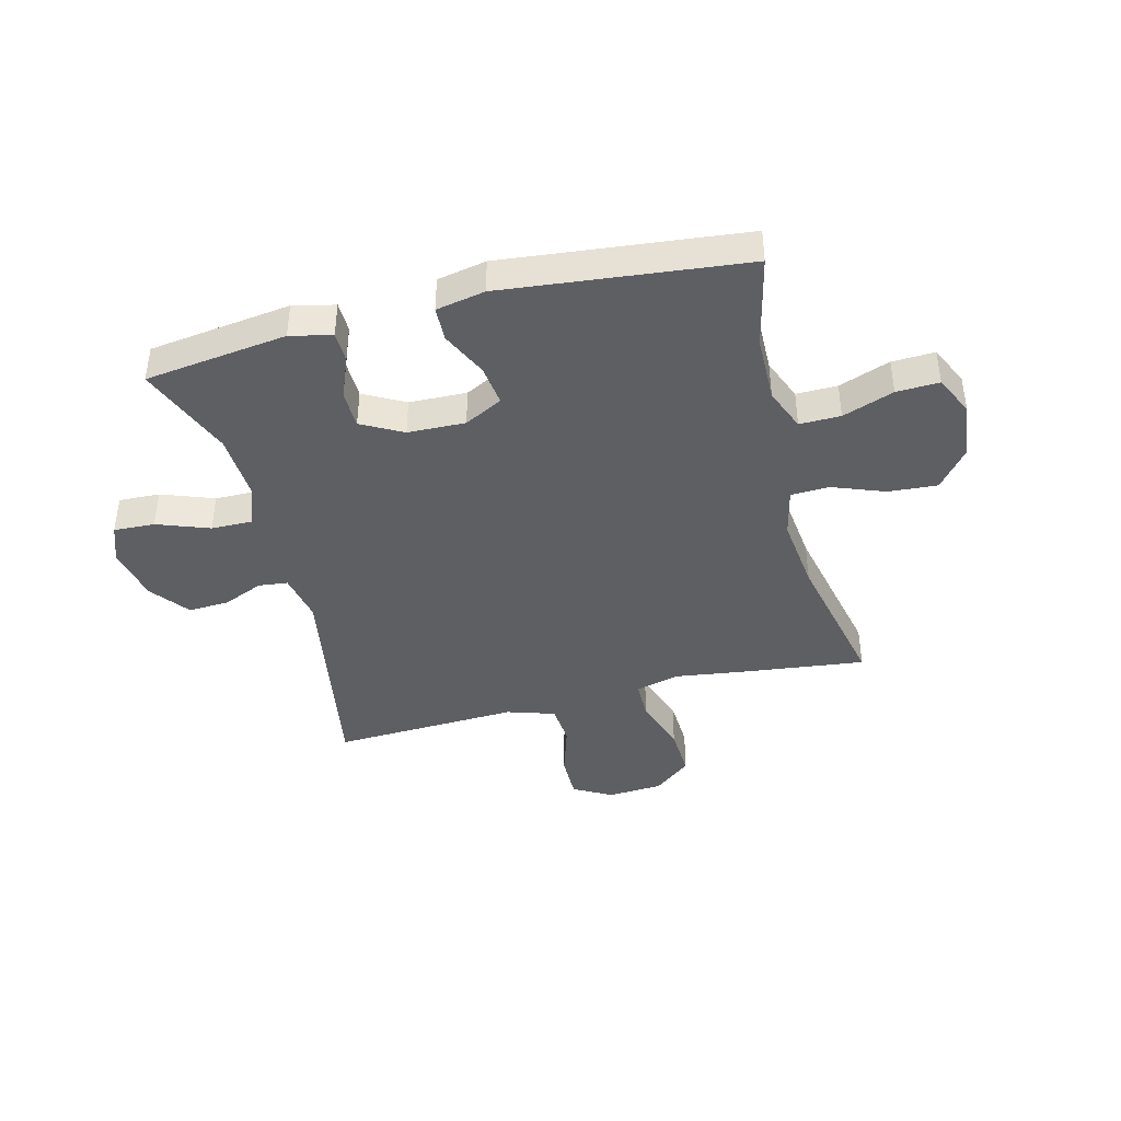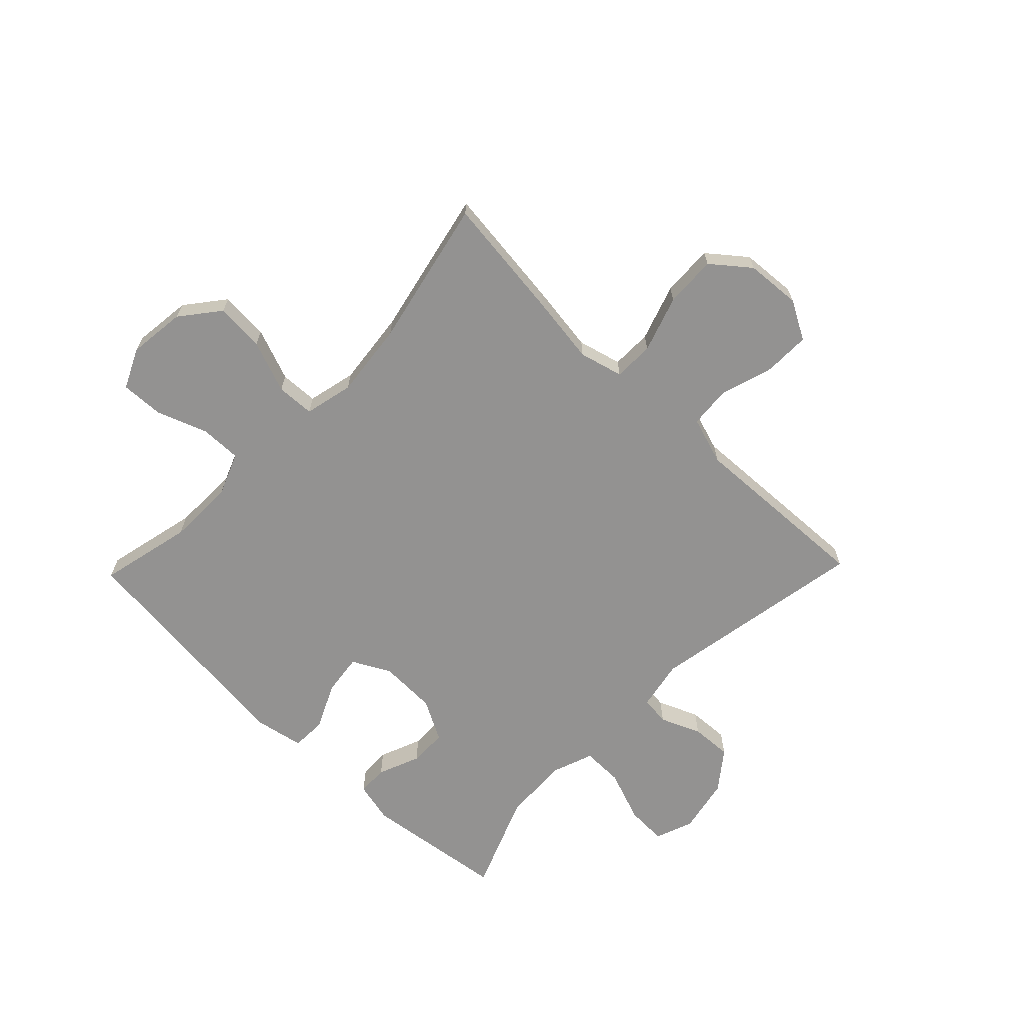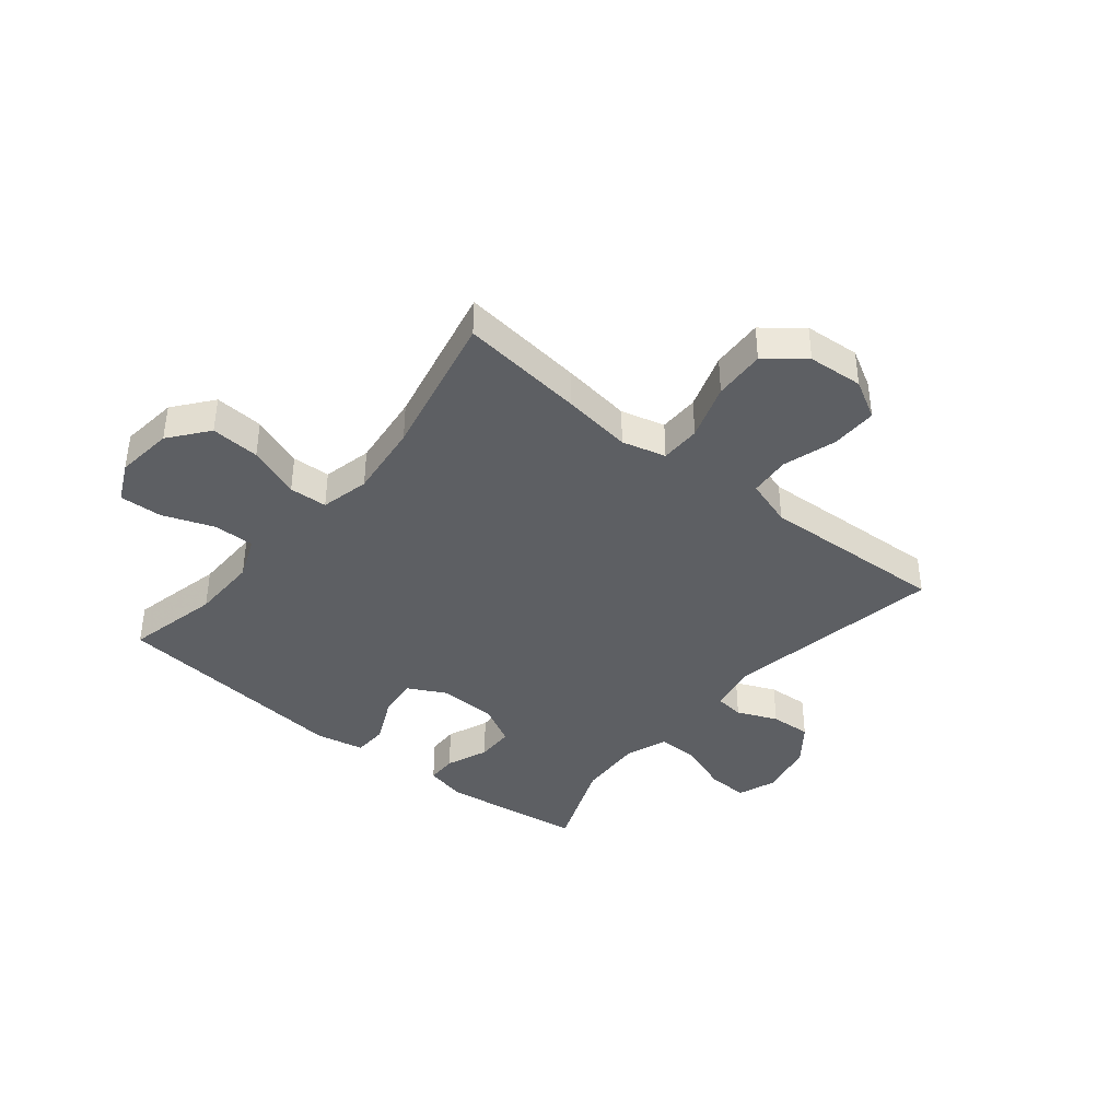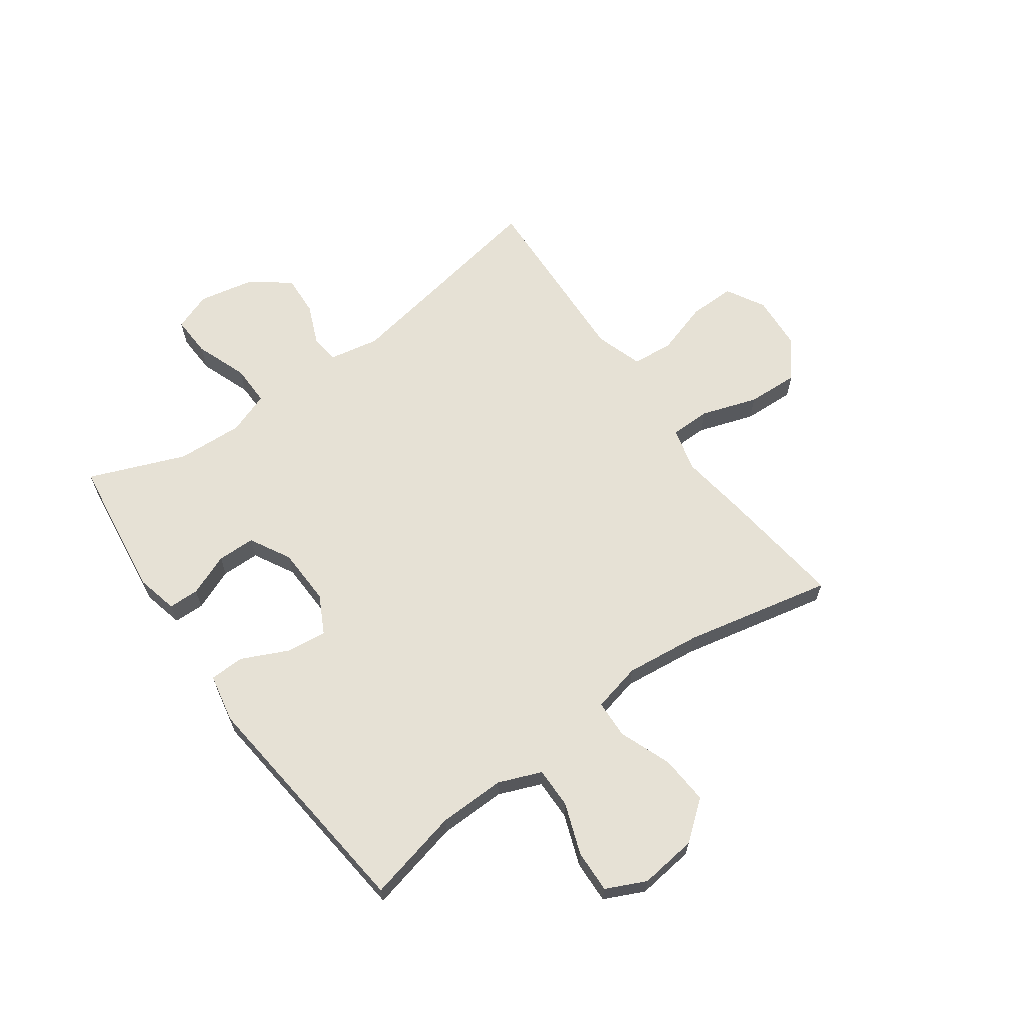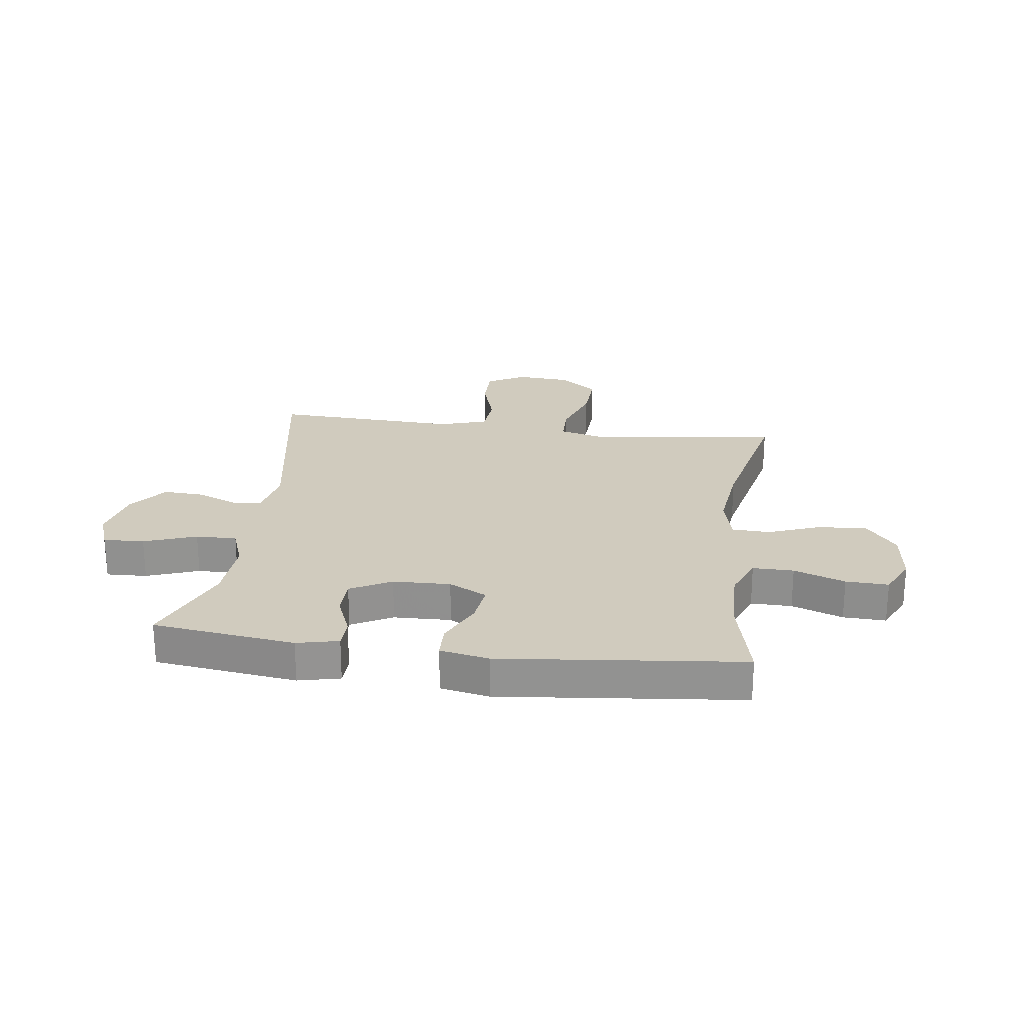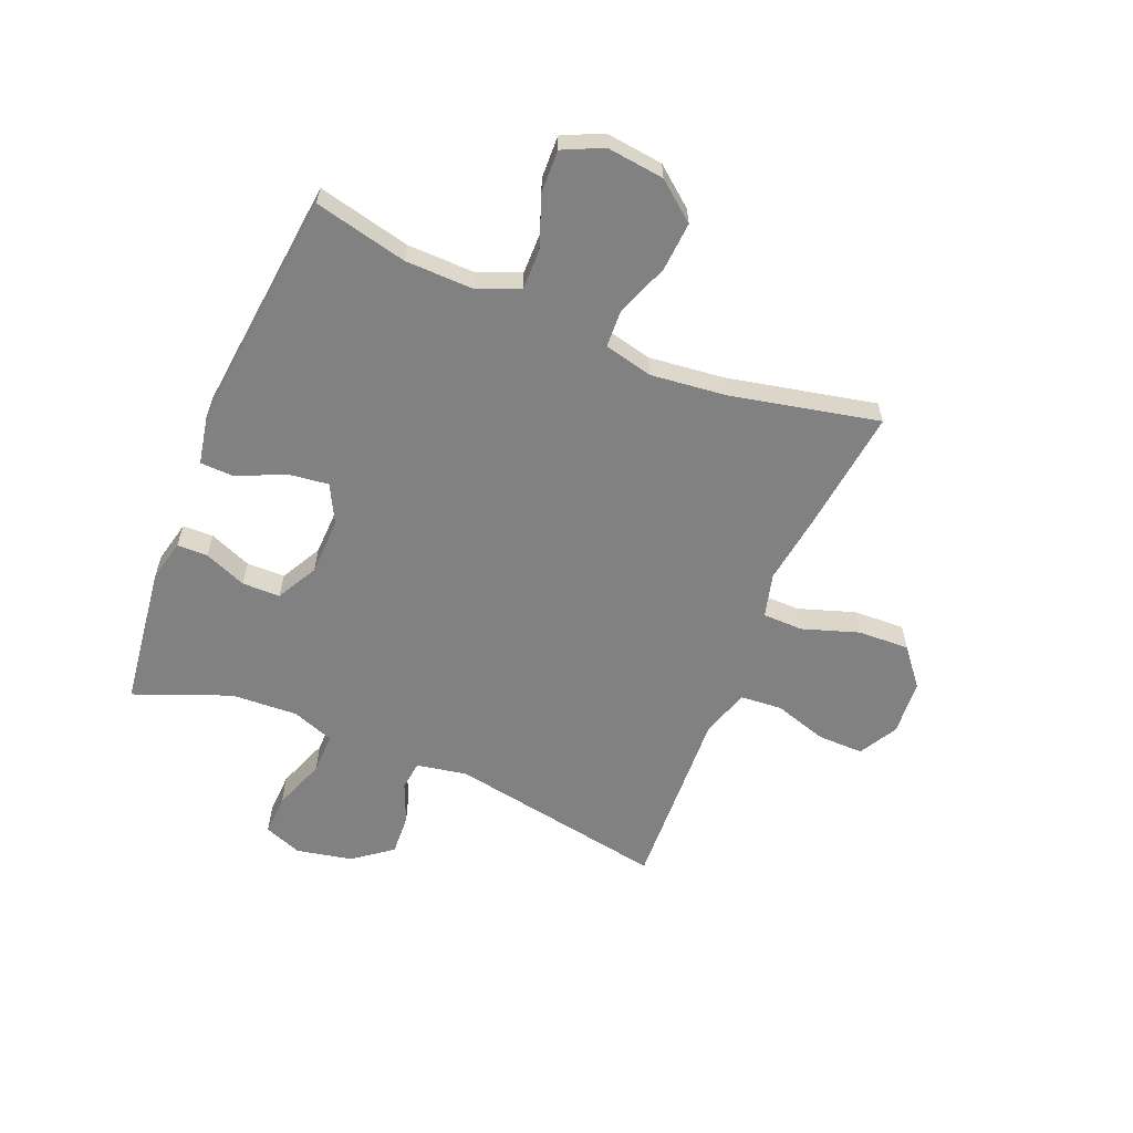
<metadata>
{"format":"obj","ext":"obj","renderer":"f3d","projection":"perspective","resolution":1024,"background":"white","views":[{"elev":-41.2,"azim":14.3,"up":"+Y"},{"elev":-66.5,"azim":136.0,"up":"+Y"},{"elev":-39.8,"azim":140.9,"up":"+Y"},{"elev":64.3,"azim":54.3,"up":"+Y"},{"elev":23.6,"azim":7.6,"up":"+Y"},{"elev":-60.4,"azim":67.5,"up":"+Y"}]}
</metadata>
<code>
v 0.5 0.07 0.5
v 0.462 0.07 0.336
v 0.46 0.07 0.218
v 0.49 0.07 0.143
v 0.562 0.07 0.144
v 0.652 0.07 0.177
v 0.727 0.07 0.18
v 0.76 0.07 0.11
v 0.748 0.07 0.009
v 0.694 0.07 -0.059
v 0.608 0.07 -0.053
v 0.516 0.07 -0.018
v 0.449 0.07 -0.021
v 0.429 0.07 -0.107
v 0.444 0.07 -0.24
v 0.5 0.07 -0.5
v 0.282 0.07 -0.474
v 0.16 0.07 -0.457
v 0.083 0.07 -0.477
v 0.082 0.07 -0.548
v 0.115 0.07 -0.647
v 0.119 0.07 -0.738
v 0.053 0.07 -0.791
v -0.044 0.07 -0.798
v -0.112 0.07 -0.76
v -0.111 0.07 -0.679
v -0.082 0.07 -0.585
v -0.088 0.07 -0.512
v -0.172 0.07 -0.485
v -0.3 0.07 -0.491
v -0.5 0.07 -0.5
v -0.432 0.07 -0.115
v -0.449 0.07 -0.027
v -0.5 0.07 -0.021
v -0.571 0.07 -0.051
v -0.643 0.07 -0.055
v -0.695 0.07 0.013
v -0.715 0.07 0.111
v -0.69 0.07 0.178
v -0.618 0.07 0.175
v -0.526 0.07 0.141
v -0.454 0.07 0.14
v -0.427 0.07 0.214
v -0.433 0.07 0.331
v -0.5 0.07 0.5
v -0.25 0.07 0.533
v -0.177 0.07 0.516
v -0.176 0.07 0.462
v -0.206 0.07 0.388
v -0.205 0.07 0.321
v -0.133 0.07 0.282
v -0.032 0.07 0.279
v 0.035 0.07 0.314
v 0.026 0.07 0.386
v -0.012 0.07 0.467
v -0.01 0.07 0.528
v 0.076 0.07 0.545
v 0.5 0 0.5
v 0.462 0 0.336
v 0.46 0 0.218
v 0.49 0 0.143
v 0.562 0 0.144
v 0.652 0 0.177
v 0.727 0 0.18
v 0.76 0 0.11
v 0.748 0 0.009
v 0.694 0 -0.059
v 0.608 0 -0.053
v 0.516 0 -0.018
v 0.449 0 -0.021
v 0.429 0 -0.107
v 0.444 0 -0.24
v 0.5 0 -0.5
v 0.282 0 -0.474
v 0.16 0 -0.457
v 0.083 0 -0.477
v 0.082 0 -0.548
v 0.115 0 -0.647
v 0.119 0 -0.738
v 0.053 0 -0.791
v -0.044 0 -0.798
v -0.112 0 -0.76
v -0.111 0 -0.679
v -0.082 0 -0.585
v -0.088 0 -0.512
v -0.172 0 -0.485
v -0.3 0 -0.491
v -0.5 0 -0.5
v -0.432 0 -0.115
v -0.449 0 -0.027
v -0.5 0 -0.021
v -0.571 0 -0.051
v -0.643 0 -0.055
v -0.695 0 0.013
v -0.715 0 0.111
v -0.69 0 0.178
v -0.618 0 0.175
v -0.526 0 0.141
v -0.454 0 0.14
v -0.427 0 0.214
v -0.433 0 0.331
v -0.5 0 0.5
v -0.25 0 0.533
v -0.177 0 0.516
v -0.176 0 0.462
v -0.206 0 0.388
v -0.205 0 0.321
v -0.133 0 0.282
v -0.032 0 0.279
v 0.035 0 0.314
v 0.026 0 0.386
v -0.012 0 0.467
v -0.01 0 0.528
v 0.076 0 0.545
f 57 1 2
f 56 57 2
f 55 56 2
f 54 55 2
f 53 54 2 3
f 52 53 3 4
f 51 52 4
f 47 48 49
f 46 47 49
f 45 46 49
f 44 45 49
f 43 44 49 50
f 42 43 50 51
f 39 40 41
f 38 39 41
f 37 38 41
f 36 37 41
f 35 36 41
f 34 35 41
f 33 34 41 42
f 42 51 4
f 33 42 4
f 32 33 4
f 32 4 5
f 31 32 5
f 30 31 5
f 29 30 5
f 25 26 27
f 24 25 27
f 23 24 27
f 22 23 27
f 21 22 27
f 20 21 27
f 19 20 27 28
f 18 19 28 29
f 15 16 17 18
f 14 15 18 29
f 10 11 12
f 9 10 12
f 8 9 12
f 7 8 12
f 6 7 12
f 5 6 12
f 5 12 13
f 29 5 13
f 13 14 29
f 59 58 114
f 59 114 113
f 59 113 112
f 59 112 111
f 60 59 111 110
f 61 60 110 109
f 61 109 108
f 106 105 104
f 106 104 103
f 106 103 102
f 106 102 101
f 107 106 101 100
f 108 107 100 99
f 98 97 96
f 98 96 95
f 98 95 94
f 98 94 93
f 98 93 92
f 98 92 91
f 99 98 91 90
f 61 108 99
f 61 99 90
f 61 90 89
f 62 61 89
f 62 89 88
f 62 88 87
f 62 87 86
f 84 83 82
f 84 82 81
f 84 81 80
f 84 80 79
f 84 79 78
f 84 78 77
f 85 84 77 76
f 86 85 76 75
f 75 74 73 72
f 86 75 72 71
f 69 68 67
f 69 67 66
f 69 66 65
f 69 65 64
f 69 64 63
f 69 63 62
f 70 69 62
f 70 62 86
f 86 71 70
f 1 58 59 2
f 2 59 60 3
f 3 60 61 4
f 4 61 62 5
f 5 62 63 6
f 6 63 64 7
f 7 64 65 8
f 8 65 66 9
f 9 66 67 10
f 10 67 68 11
f 11 68 69 12
f 12 69 70 13
f 13 70 71 14
f 14 71 72 15
f 15 72 73 16
f 16 73 74 17
f 17 74 75 18
f 18 75 76 19
f 19 76 77 20
f 20 77 78 21
f 21 78 79 22
f 22 79 80 23
f 23 80 81 24
f 24 81 82 25
f 25 82 83 26
f 26 83 84 27
f 27 84 85 28
f 28 85 86 29
f 29 86 87 30
f 30 87 88 31
f 31 88 89 32
f 32 89 90 33
f 33 90 91 34
f 34 91 92 35
f 35 92 93 36
f 36 93 94 37
f 37 94 95 38
f 38 95 96 39
f 39 96 97 40
f 40 97 98 41
f 41 98 99 42
f 42 99 100 43
f 43 100 101 44
f 44 101 102 45
f 45 102 103 46
f 46 103 104 47
f 47 104 105 48
f 48 105 106 49
f 49 106 107 50
f 50 107 108 51
f 51 108 109 52
f 52 109 110 53
f 53 110 111 54
f 54 111 112 55
f 55 112 113 56
f 56 113 114 57
f 57 114 58 1

</code>
